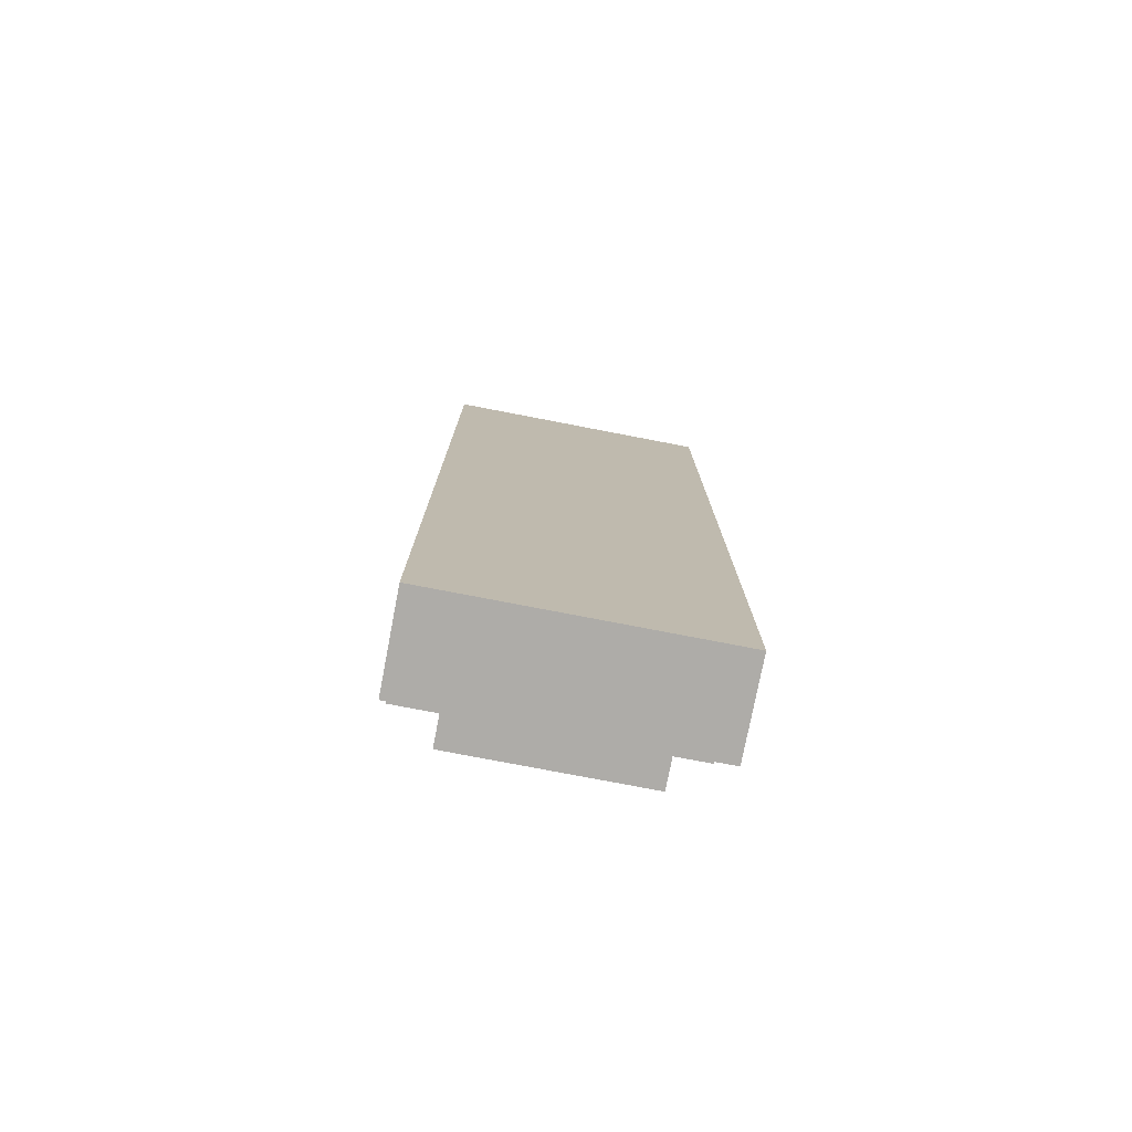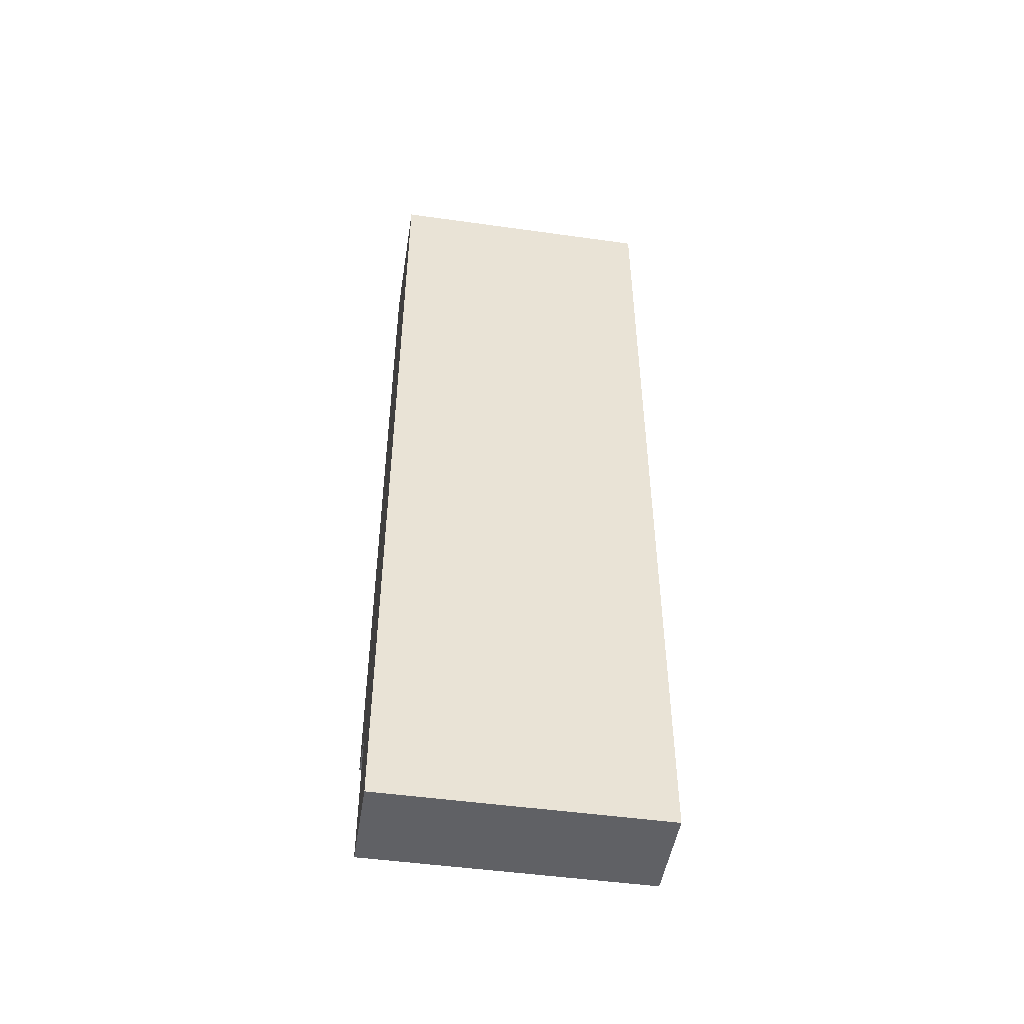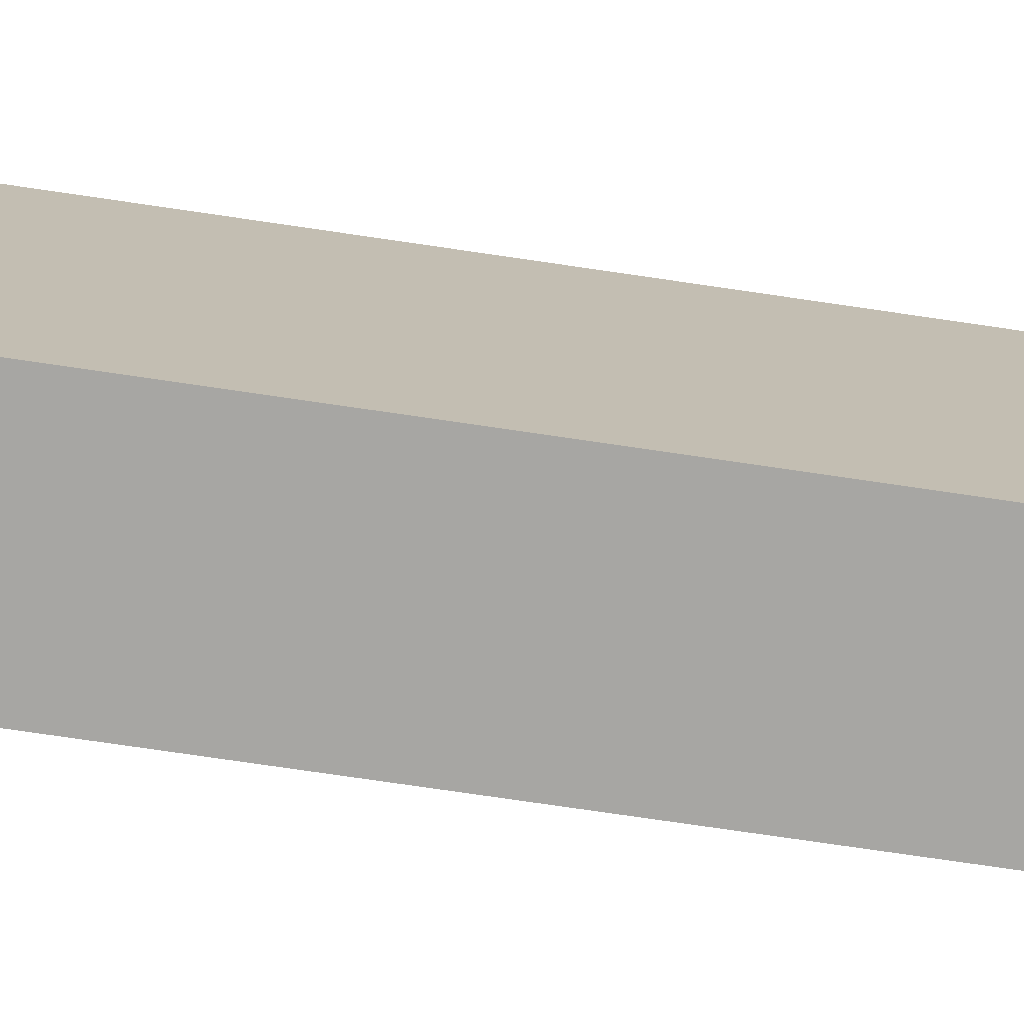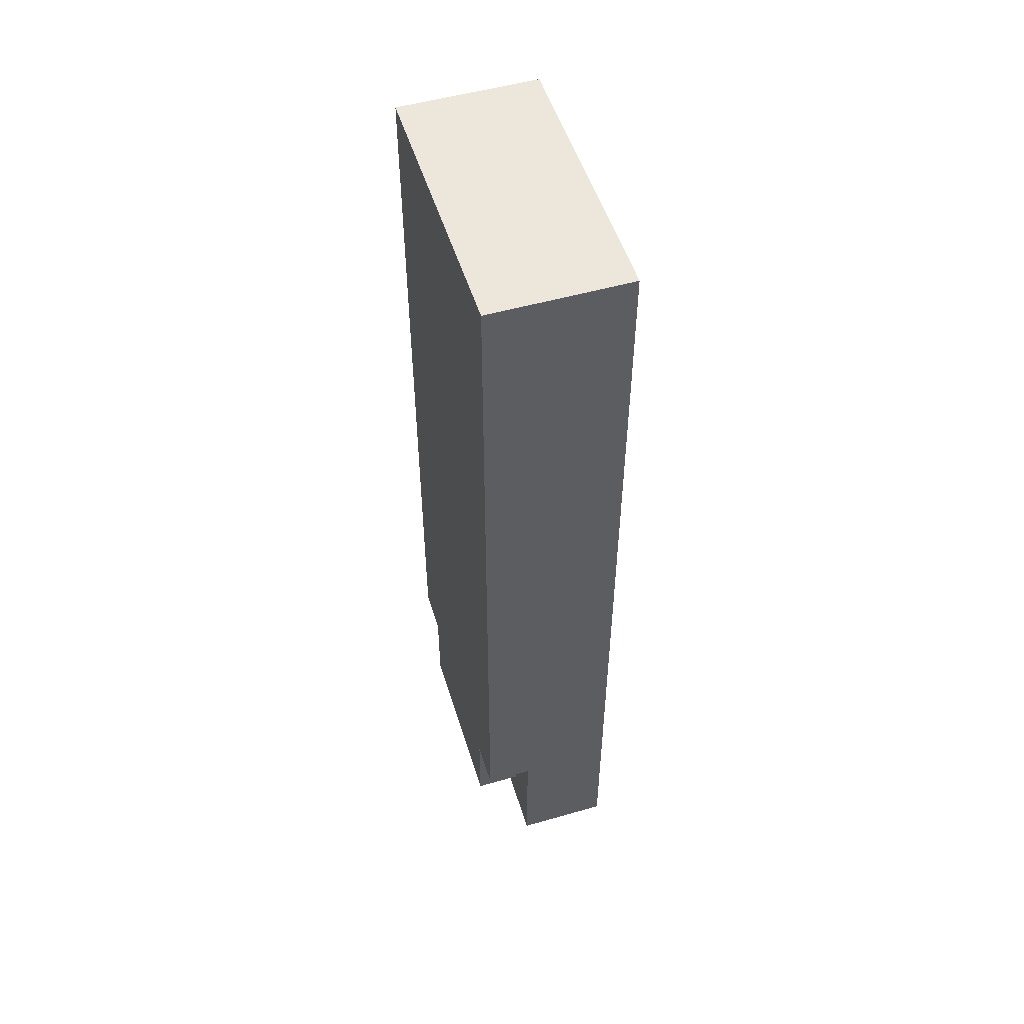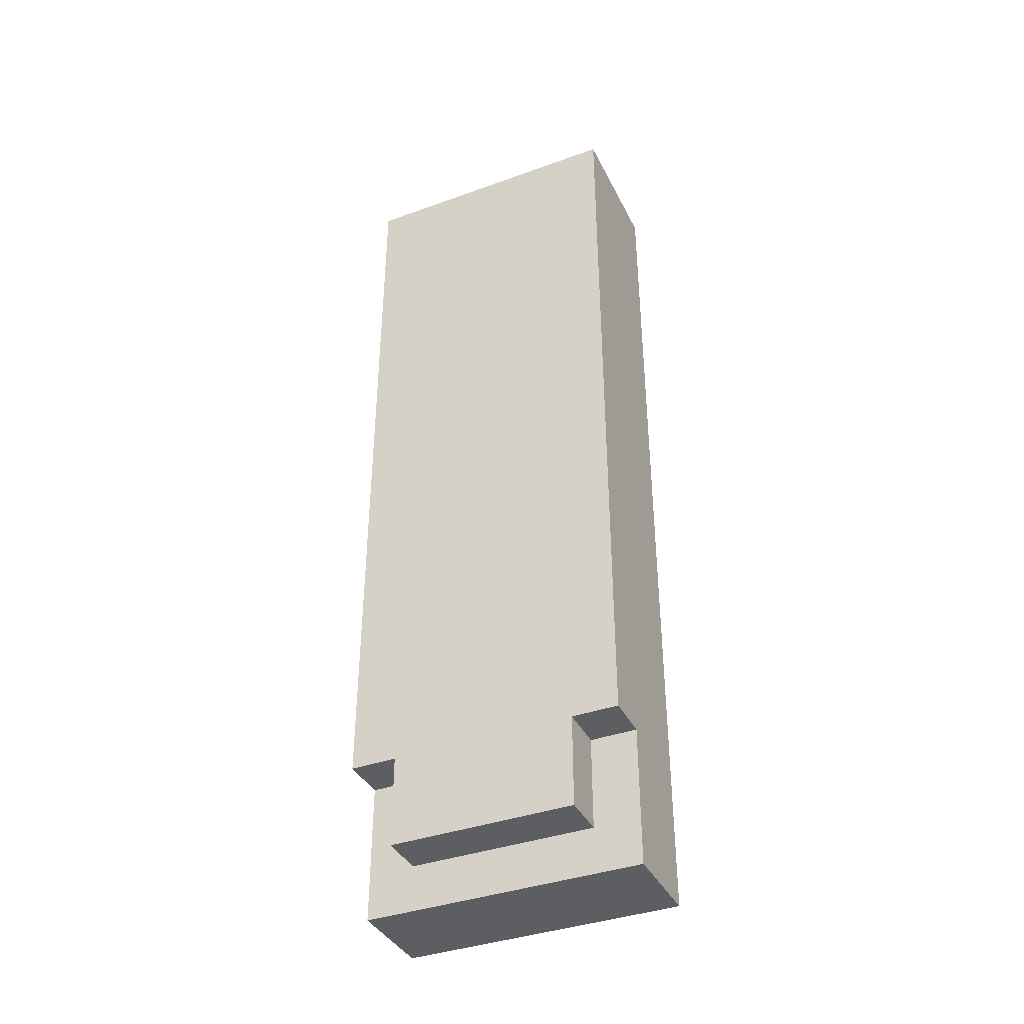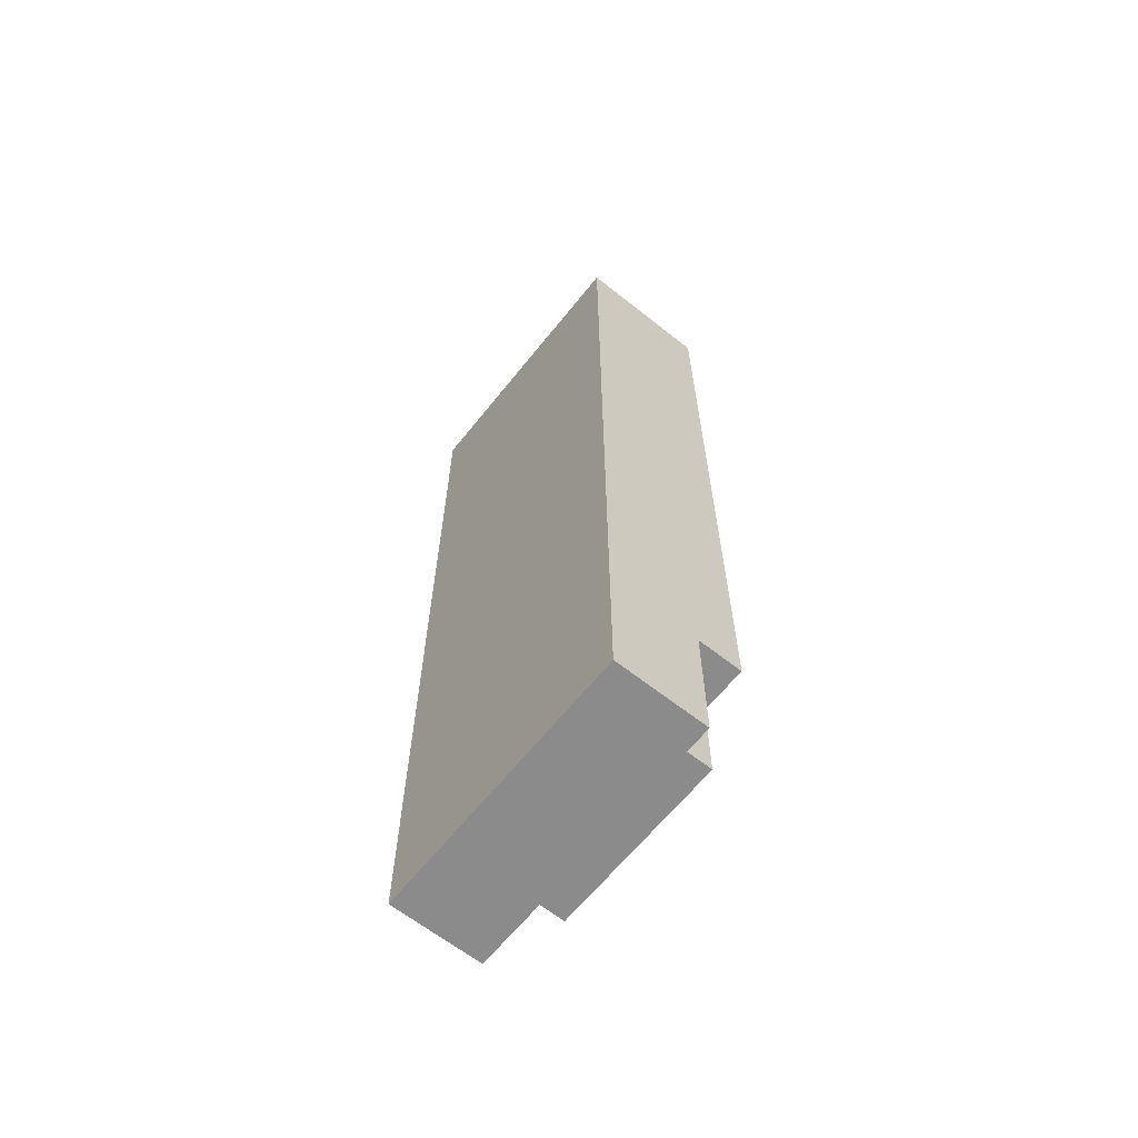
<metadata>
{"format":"obj","ext":"obj","renderer":"f3d","projection":"perspective","resolution":1024,"background":"white","views":[{"elev":-77.0,"azim":-100.9,"up":"+Y"},{"elev":-48.5,"azim":-98.9,"up":"+Y"},{"elev":-74.1,"azim":-98.4,"up":"+Z"},{"elev":52.3,"azim":162.9,"up":"+Y"},{"elev":-38.6,"azim":114.4,"up":"+Y"},{"elev":-64.0,"azim":-38.6,"up":"+Y"}]}
</metadata>
<code>
o
v -1.1 -0.5 0.2
v -1.1 -0.5 -0.4
v -1.1 -0.2 0.2
v -1.1 -0.2 -0.4
v -1.1 1.5 0.2
v -1.1 1.5 -0.4
v -0.9 -0.5 0.2
v -0.9 -0.5 -0.4
v -0.9 -0.4 0.1
v -0.9 -0.4 -0.3
v -0.9 -0.2 0.2
v -0.9 -0.2 0.1
v -0.9 -0.2 -0.3
v -0.9 -0.2 -0.4
v -0.8 -0.4 0.1
v -0.8 -0.4 -0.3
v -0.8 -0.2 0.2
v -0.8 -0.2 0.1
v -0.8 -0.2 -0.3
v -0.8 -0.2 -0.4
v -0.8 1.5 0.2
v -0.8 1.5 -0.4
v -1.1 -0.5 0.2
v -1.1 -0.2 0.2
v -1.1 1.5 0.2
v -0.9 -0.5 0.2
v -0.9 -0.2 0.2
v -0.8 -0.2 0.2
v -0.8 1.5 0.2
v -0.9 -0.4 0.1
v -0.9 -0.2 0.1
v -0.8 -0.4 0.1
v -0.8 -0.2 0.1
v -0.9 -0.4 -0.3
v -0.9 -0.2 -0.3
v -0.8 -0.4 -0.3
v -0.8 -0.2 -0.3
v -1.1 -0.5 -0.4
v -1.1 -0.2 -0.4
v -1.1 1.5 -0.4
v -0.9 -0.5 -0.4
v -0.9 -0.2 -0.4
v -0.8 -0.2 -0.4
v -0.8 1.5 -0.4
v -1.1 -0.5 0.2
v -0.9 -0.5 0.2
v -1.1 -0.5 -0.4
v -0.9 -0.5 -0.4
v -0.9 -0.4 0.1
v -0.8 -0.4 0.1
v -0.9 -0.4 -0.3
v -0.8 -0.4 -0.3
v -0.9 -0.2 0.2
v -0.8 -0.2 0.2
v -0.9 -0.2 0.1
v -0.8 -0.2 0.1
v -0.9 -0.2 -0.3
v -0.8 -0.2 -0.3
v -0.9 -0.2 -0.4
v -0.8 -0.2 -0.4
v -1.1 1.5 0.2
v -0.8 1.5 0.2
v -1.1 1.5 -0.4
v -0.8 1.5 -0.4
f 3 2 1
f 4 2 3
f 5 4 3
f 6 4 5
f 7 8 9
f 9 8 10
f 7 9 11
f 11 9 12
f 10 8 13
f 13 8 14
f 15 16 18
f 18 16 19
f 17 18 21
f 19 20 21
f 18 19 21
f 21 20 22
f 26 24 23
f 27 25 24
f 27 24 26
f 28 25 27
f 29 25 28
f 32 31 30
f 33 31 32
f 34 35 36
f 36 35 37
f 38 39 41
f 39 40 42
f 41 39 42
f 42 40 43
f 43 40 44
f 47 46 45
f 48 46 47
f 51 50 49
f 52 50 51
f 55 54 53
f 56 54 55
f 59 58 57
f 60 58 59
f 61 62 63
f 63 62 64

</code>
